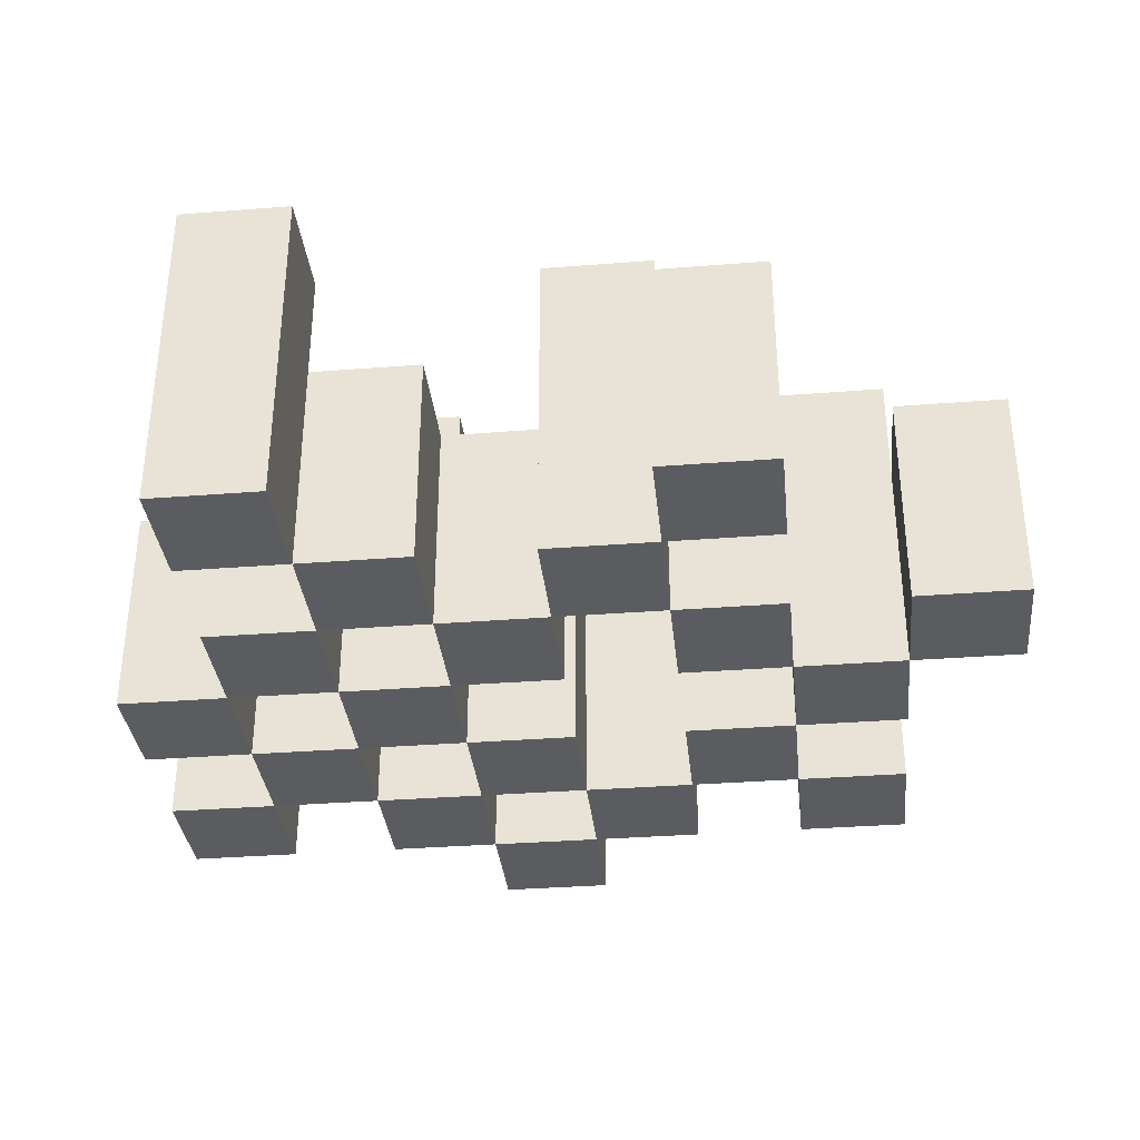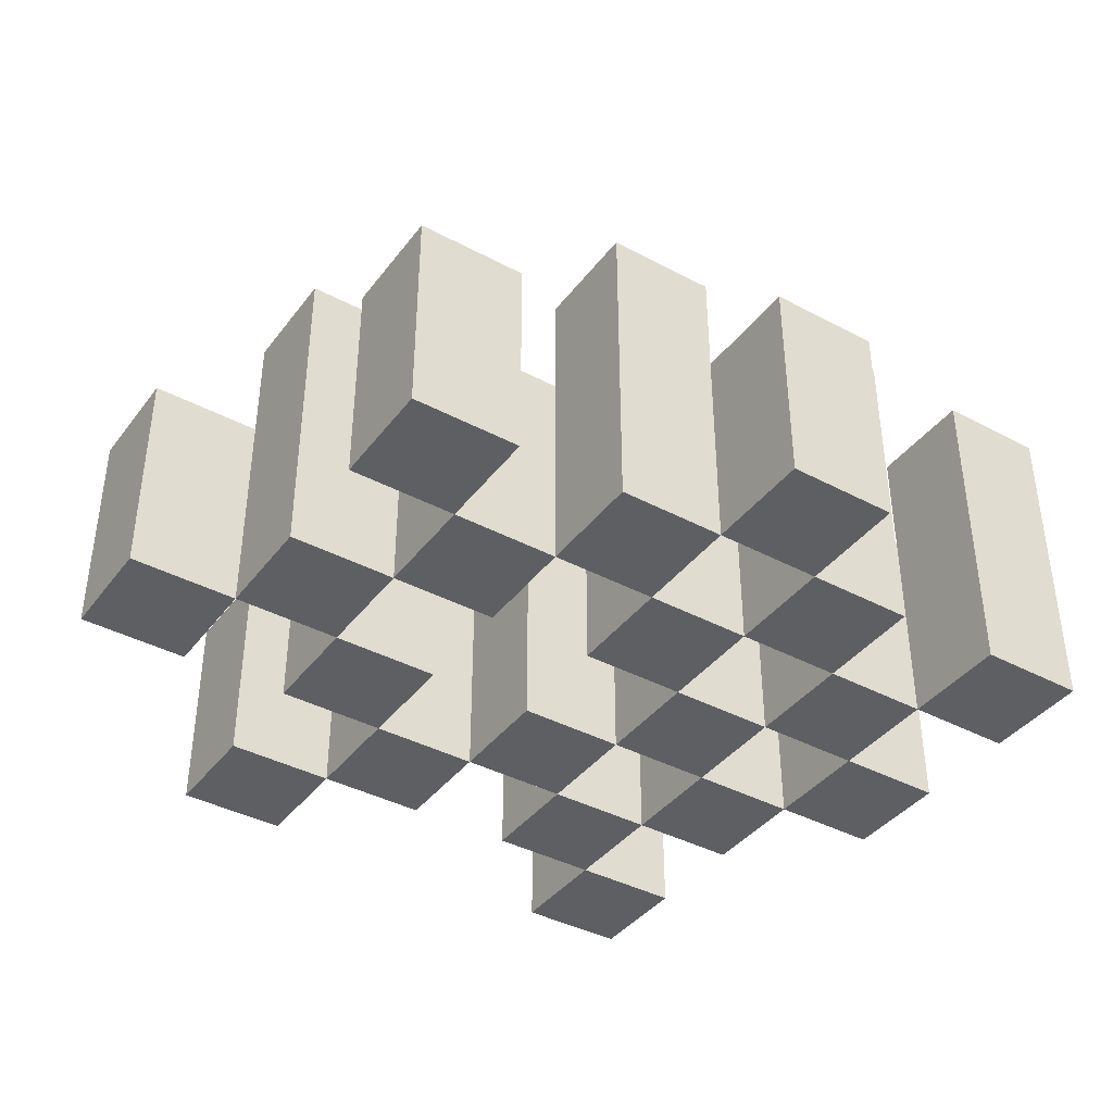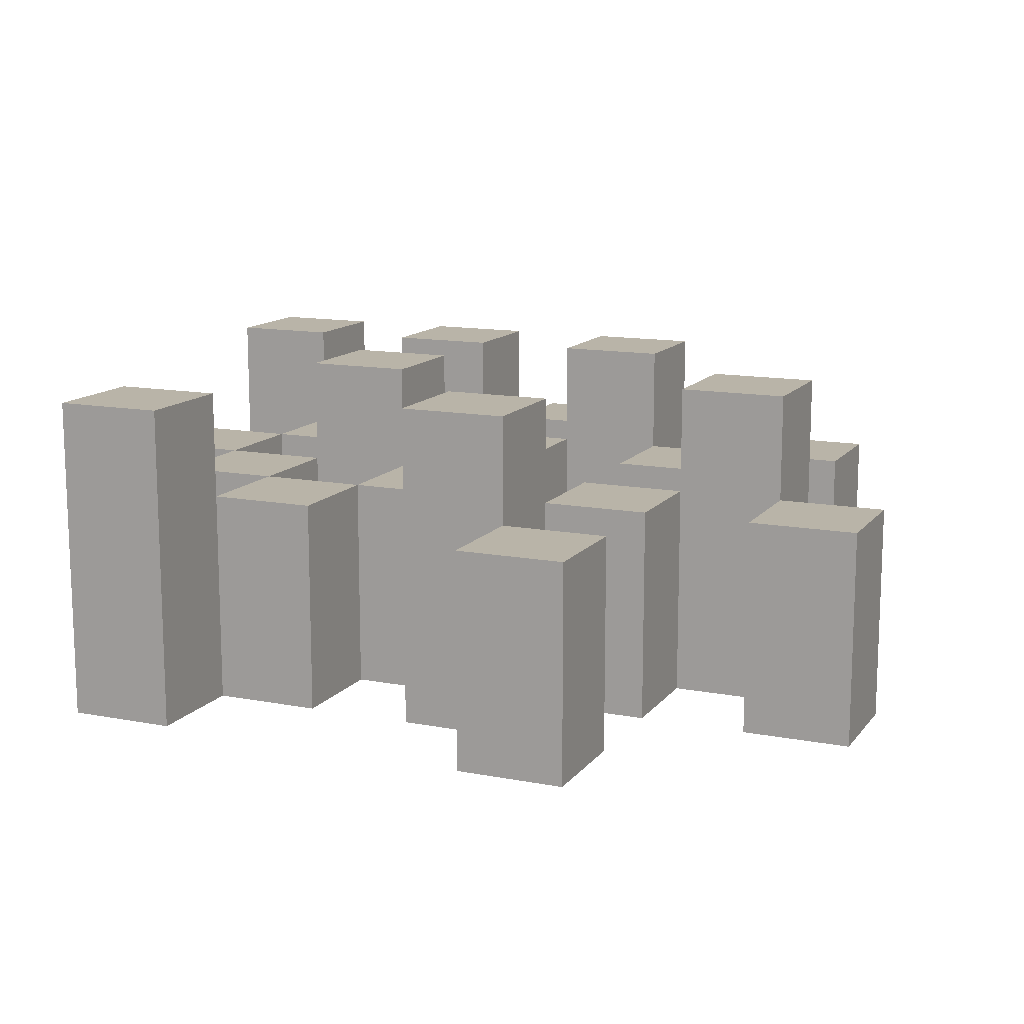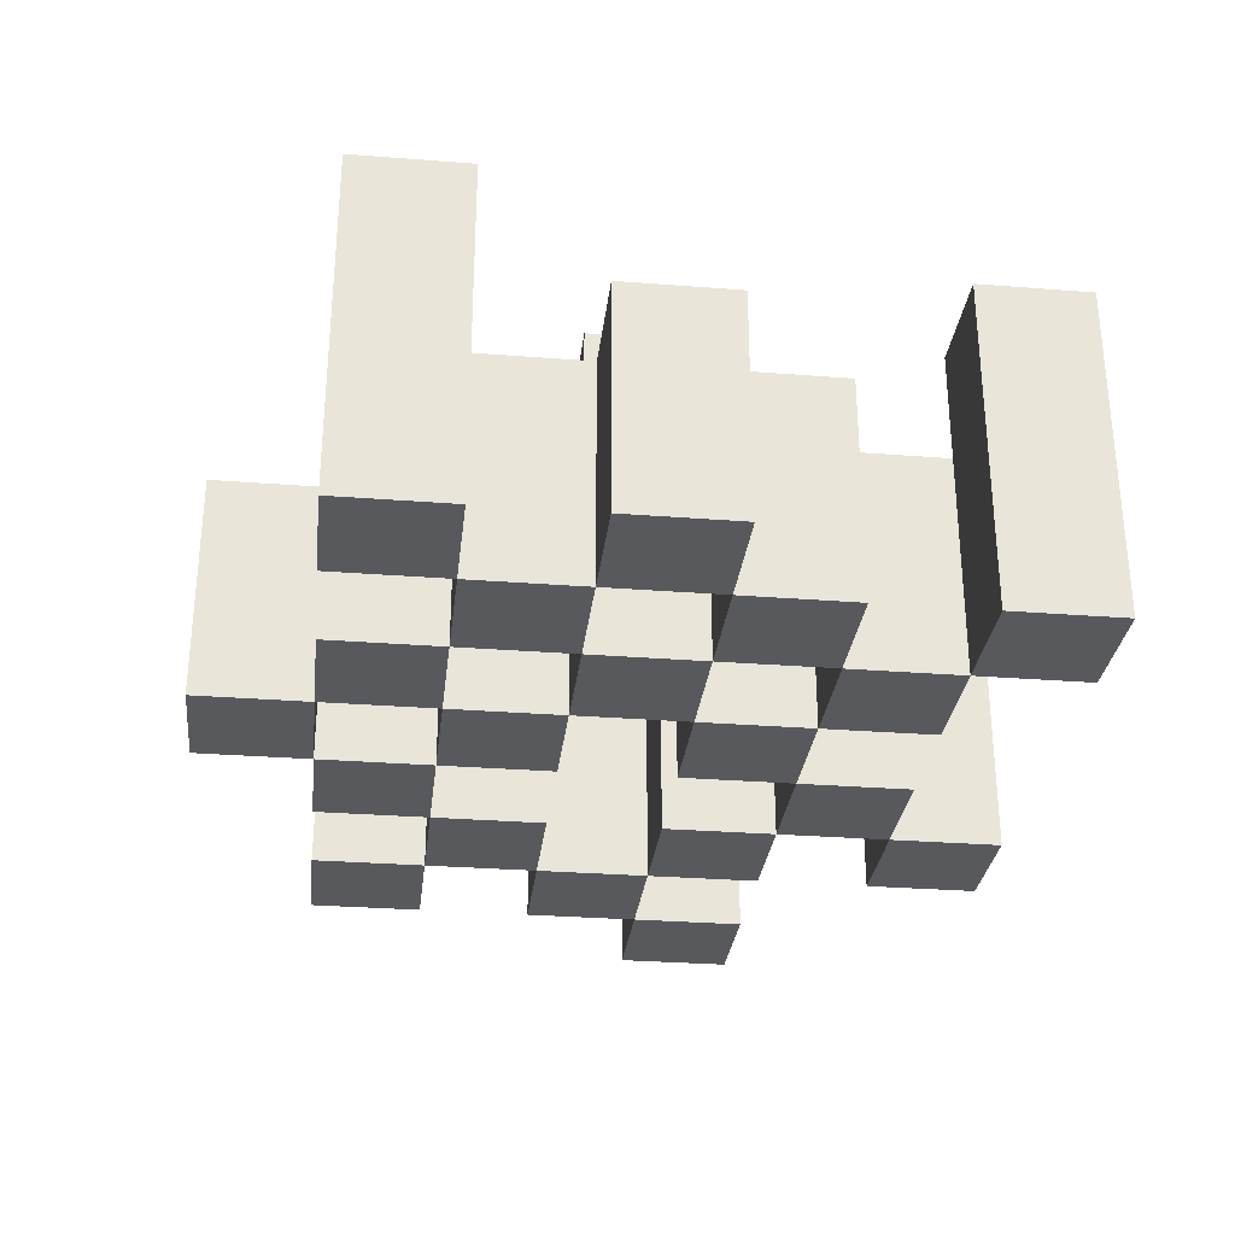
<metadata>
{"format":"obj","ext":"obj","renderer":"f3d","projection":"perspective","resolution":1024,"background":"white","views":[{"elev":-34.4,"azim":6.0,"up":"+Y"},{"elev":-39.7,"azim":146.6,"up":"+Y"},{"elev":13.1,"azim":23.6,"up":"+Y"},{"elev":-30.0,"azim":-96.5,"up":"+Y"}]}
</metadata>
<code>
o
v -14.7 0.9 40.1
v -14.7 0.9 40
v -14.7 0.9 39.9
v -14.7 0.9 39.8
v -14.7 1.1 40.1
v -14.7 1.1 40
v -14.7 1.2 39.9
v -14.7 1.2 39.8
v -14.6 0.9 40.4
v -14.6 0.9 40.3
v -14.6 0.9 40.2
v -14.6 0.9 40.1
v -14.6 0.9 40
v -14.6 0.9 39.9
v -14.6 1.1 40.2
v -14.6 1.1 40.1
v -14.6 1.1 40
v -14.6 1.1 39.9
v -14.6 1.2 40.4
v -14.6 1.2 40.3
v -14.5 0.9 40.3
v -14.5 0.9 40.2
v -14.5 0.9 40.1
v -14.5 0.9 40
v -14.5 0.9 39.9
v -14.5 0.9 39.8
v -14.5 1.1 40.3
v -14.5 1.1 40.2
v -14.5 1.1 40.1
v -14.5 1.1 40
v -14.5 1.1 39.9
v -14.5 1.2 40.1
v -14.5 1.2 40
v -14.5 1.2 39.9
v -14.5 1.2 39.8
v -14.4 0.9 40.2
v -14.4 0.9 40.1
v -14.4 0.9 40
v -14.4 0.9 39.9
v -14.4 0.9 39.8
v -14.4 0.9 39.7
v -14.4 1.1 40.2
v -14.4 1.1 40.1
v -14.4 1.1 40
v -14.4 1.1 39.9
v -14.4 1.1 39.8
v -14.4 1.1 39.7
v -14.3 0.9 40.3
v -14.3 0.9 40.2
v -14.3 0.9 39.9
v -14.3 0.9 39.8
v -14.3 1.1 40.2
v -14.3 1.1 39.9
v -14.3 1.1 39.8
v -14.3 1.2 40.3
v -14.3 1.2 40.2
v -14.3 1.2 39.9
v -14.3 1.2 39.8
v -14.2 0.9 40.4
v -14.2 0.9 40.3
v -14.2 0.9 40.2
v -14.2 0.9 40.1
v -14.2 0.9 40
v -14.2 0.9 39.9
v -14.2 1.1 40.4
v -14.2 1.1 40.3
v -14.2 1.1 40.2
v -14.2 1.1 40.1
v -14.2 1.1 40
v -14.2 1.1 39.9
v -14.1 0.9 40.1
v -14.1 0.9 40
v -14.1 0.9 39.9
v -14.1 0.9 39.8
v -14.1 1.1 40.1
v -14.1 1.1 40
v -14.1 1.1 39.9
v -14.1 1.1 39.8
v -14.1 1.2 40.1
v -14.1 1.2 40
v -14 0.9 40.2
v -14 0.9 40.1
v -14 1.1 40.2
v -14 1.1 40.1
v -14.6 0.9 40.1
v -14.6 0.9 40
v -14.6 0.9 39.9
v -14.6 0.9 39.8
v -14.6 1.1 40.1
v -14.6 1.1 40
v -14.6 1.1 39.9
v -14.6 1.2 39.9
v -14.6 1.2 39.8
v -14.5 0.9 40.4
v -14.5 0.9 40.3
v -14.5 0.9 40.2
v -14.5 0.9 40.1
v -14.5 0.9 40
v -14.5 0.9 39.9
v -14.5 1.1 40.3
v -14.5 1.1 40.2
v -14.5 1.1 40.1
v -14.5 1.1 40
v -14.5 1.1 39.9
v -14.5 1.2 40.4
v -14.5 1.2 40.3
v -14.4 0.9 40.3
v -14.4 0.9 40.2
v -14.4 0.9 40.1
v -14.4 0.9 40
v -14.4 0.9 39.9
v -14.4 0.9 39.8
v -14.4 1.1 40.3
v -14.4 1.1 40.2
v -14.4 1.1 40.1
v -14.4 1.1 40
v -14.4 1.1 39.9
v -14.4 1.1 39.8
v -14.4 1.2 40.1
v -14.4 1.2 40
v -14.4 1.2 39.9
v -14.4 1.2 39.8
v -14.3 0.9 40.2
v -14.3 0.9 40.1
v -14.3 0.9 40
v -14.3 0.9 39.9
v -14.3 0.9 39.8
v -14.3 0.9 39.7
v -14.3 1.1 40.2
v -14.3 1.1 40.1
v -14.3 1.1 40
v -14.3 1.1 39.9
v -14.3 1.1 39.8
v -14.3 1.1 39.7
v -14.2 0.9 40.3
v -14.2 0.9 40.2
v -14.2 0.9 39.9
v -14.2 0.9 39.8
v -14.2 1.1 40.3
v -14.2 1.1 40.2
v -14.2 1.1 39.9
v -14.2 1.2 40.3
v -14.2 1.2 40.2
v -14.2 1.2 39.9
v -14.2 1.2 39.8
v -14.1 0.9 40.4
v -14.1 0.9 40.3
v -14.1 0.9 40.2
v -14.1 0.9 40.1
v -14.1 0.9 40
v -14.1 0.9 39.9
v -14.1 1.1 40.4
v -14.1 1.1 40.3
v -14.1 1.1 40.2
v -14.1 1.1 40.1
v -14.1 1.1 40
v -14.1 1.1 39.9
v -14 0.9 40.1
v -14 0.9 40
v -14 0.9 39.9
v -14 0.9 39.8
v -14 1.1 40.1
v -14 1.1 39.9
v -14 1.1 39.8
v -14 1.2 40.1
v -14 1.2 40
v -13.9 0.9 40.2
v -13.9 0.9 40.1
v -13.9 1.1 40.2
v -13.9 1.1 40.1
v -14.6 0.9 40.4
v -14.6 1.2 40.4
v -14.5 0.9 40.4
v -14.5 1.2 40.4
v -14.2 0.9 40.4
v -14.2 1.1 40.4
v -14.1 0.9 40.4
v -14.1 1.1 40.4
v -14.5 0.9 40.3
v -14.5 1.1 40.3
v -14.4 0.9 40.3
v -14.4 1.1 40.3
v -14.3 0.9 40.3
v -14.3 1.2 40.3
v -14.2 0.9 40.3
v -14.2 1.1 40.3
v -14.2 1.2 40.3
v -14.6 0.9 40.2
v -14.6 1.1 40.2
v -14.5 0.9 40.2
v -14.5 1.1 40.2
v -14.4 0.9 40.2
v -14.4 1.1 40.2
v -14.3 0.9 40.2
v -14.3 1.1 40.2
v -14.2 0.9 40.2
v -14.2 1.1 40.2
v -14.1 0.9 40.2
v -14.1 1.1 40.2
v -14 0.9 40.2
v -14 1.1 40.2
v -13.9 0.9 40.2
v -13.9 1.1 40.2
v -14.7 0.9 40.1
v -14.7 1.1 40.1
v -14.6 0.9 40.1
v -14.6 1.1 40.1
v -14.5 0.9 40.1
v -14.5 1.1 40.1
v -14.5 1.2 40.1
v -14.4 0.9 40.1
v -14.4 1.1 40.1
v -14.4 1.2 40.1
v -14.1 0.9 40.1
v -14.1 1.1 40.1
v -14.1 1.2 40.1
v -14 0.9 40.1
v -14 1.1 40.1
v -14 1.2 40.1
v -14.6 0.9 40
v -14.6 1.1 40
v -14.5 0.9 40
v -14.5 1.1 40
v -14.4 0.9 40
v -14.4 1.1 40
v -14.3 0.9 40
v -14.3 1.1 40
v -14.2 0.9 40
v -14.2 1.1 40
v -14.1 0.9 40
v -14.1 1.1 40
v -14.7 0.9 39.9
v -14.7 1.2 39.9
v -14.6 0.9 39.9
v -14.6 1.1 39.9
v -14.6 1.2 39.9
v -14.5 0.9 39.9
v -14.5 1.1 39.9
v -14.5 1.2 39.9
v -14.4 0.9 39.9
v -14.4 1.1 39.9
v -14.4 1.2 39.9
v -14.3 0.9 39.9
v -14.3 1.1 39.9
v -14.3 1.2 39.9
v -14.2 0.9 39.9
v -14.2 1.1 39.9
v -14.2 1.2 39.9
v -14.1 0.9 39.9
v -14.1 1.1 39.9
v -14 0.9 39.9
v -14 1.1 39.9
v -14.4 0.9 39.8
v -14.4 1.1 39.8
v -14.3 0.9 39.8
v -14.3 1.1 39.8
v -14.6 0.9 40.3
v -14.6 1.2 40.3
v -14.5 0.9 40.3
v -14.5 1.1 40.3
v -14.5 1.2 40.3
v -14.2 0.9 40.3
v -14.2 1.1 40.3
v -14.1 0.9 40.3
v -14.1 1.1 40.3
v -14.5 0.9 40.2
v -14.5 1.1 40.2
v -14.4 0.9 40.2
v -14.4 1.1 40.2
v -14.3 0.9 40.2
v -14.3 1.1 40.2
v -14.3 1.2 40.2
v -14.2 0.9 40.2
v -14.2 1.1 40.2
v -14.2 1.2 40.2
v -14.6 0.9 40.1
v -14.6 1.1 40.1
v -14.5 0.9 40.1
v -14.5 1.1 40.1
v -14.4 0.9 40.1
v -14.4 1.1 40.1
v -14.3 0.9 40.1
v -14.3 1.1 40.1
v -14.2 0.9 40.1
v -14.2 1.1 40.1
v -14.1 0.9 40.1
v -14.1 1.1 40.1
v -14 0.9 40.1
v -14 1.1 40.1
v -13.9 0.9 40.1
v -13.9 1.1 40.1
v -14.7 0.9 40
v -14.7 1.1 40
v -14.6 0.9 40
v -14.6 1.1 40
v -14.5 0.9 40
v -14.5 1.1 40
v -14.5 1.2 40
v -14.4 0.9 40
v -14.4 1.1 40
v -14.4 1.2 40
v -14.1 0.9 40
v -14.1 1.1 40
v -14.1 1.2 40
v -14 0.9 40
v -14 1.2 40
v -14.6 0.9 39.9
v -14.6 1.1 39.9
v -14.5 0.9 39.9
v -14.5 1.1 39.9
v -14.4 0.9 39.9
v -14.4 1.1 39.9
v -14.3 0.9 39.9
v -14.3 1.1 39.9
v -14.2 0.9 39.9
v -14.2 1.1 39.9
v -14.1 0.9 39.9
v -14.1 1.1 39.9
v -14.7 0.9 39.8
v -14.7 1.2 39.8
v -14.6 0.9 39.8
v -14.6 1.2 39.8
v -14.5 0.9 39.8
v -14.5 1.2 39.8
v -14.4 0.9 39.8
v -14.4 1.1 39.8
v -14.4 1.2 39.8
v -14.3 0.9 39.8
v -14.3 1.1 39.8
v -14.3 1.2 39.8
v -14.2 0.9 39.8
v -14.2 1.2 39.8
v -14.1 0.9 39.8
v -14.1 1.1 39.8
v -14 0.9 39.8
v -14 1.1 39.8
v -14.4 0.9 39.7
v -14.4 1.1 39.7
v -14.3 0.9 39.7
v -14.3 1.1 39.7
v -14.6 0.9 40.4
v -14.5 0.9 40.4
v -14.2 0.9 40.4
v -14.1 0.9 40.4
v -14.6 0.9 40.3
v -14.5 0.9 40.3
v -14.4 0.9 40.3
v -14.3 0.9 40.3
v -14.2 0.9 40.3
v -14.1 0.9 40.3
v -14.6 0.9 40.2
v -14.5 0.9 40.2
v -14.4 0.9 40.2
v -14.3 0.9 40.2
v -14.2 0.9 40.2
v -14.1 0.9 40.2
v -14 0.9 40.2
v -13.9 0.9 40.2
v -14.7 0.9 40.1
v -14.6 0.9 40.1
v -14.5 0.9 40.1
v -14.4 0.9 40.1
v -14.3 0.9 40.1
v -14.2 0.9 40.1
v -14.1 0.9 40.1
v -14 0.9 40.1
v -13.9 0.9 40.1
v -14.7 0.9 40
v -14.6 0.9 40
v -14.5 0.9 40
v -14.4 0.9 40
v -14.3 0.9 40
v -14.2 0.9 40
v -14.1 0.9 40
v -14 0.9 40
v -14.7 0.9 39.9
v -14.6 0.9 39.9
v -14.5 0.9 39.9
v -14.4 0.9 39.9
v -14.3 0.9 39.9
v -14.2 0.9 39.9
v -14.1 0.9 39.9
v -14 0.9 39.9
v -14.7 0.9 39.8
v -14.6 0.9 39.8
v -14.5 0.9 39.8
v -14.4 0.9 39.8
v -14.3 0.9 39.8
v -14.2 0.9 39.8
v -14.1 0.9 39.8
v -14 0.9 39.8
v -14.4 0.9 39.7
v -14.3 0.9 39.7
v -14.2 1.1 40.4
v -14.1 1.1 40.4
v -14.5 1.1 40.3
v -14.4 1.1 40.3
v -14.2 1.1 40.3
v -14.1 1.1 40.3
v -14.6 1.1 40.2
v -14.5 1.1 40.2
v -14.4 1.1 40.2
v -14.3 1.1 40.2
v -14.2 1.1 40.2
v -14.1 1.1 40.2
v -14 1.1 40.2
v -13.9 1.1 40.2
v -14.7 1.1 40.1
v -14.6 1.1 40.1
v -14.5 1.1 40.1
v -14.4 1.1 40.1
v -14.3 1.1 40.1
v -14.2 1.1 40.1
v -14.1 1.1 40.1
v -14 1.1 40.1
v -13.9 1.1 40.1
v -14.7 1.1 40
v -14.6 1.1 40
v -14.5 1.1 40
v -14.4 1.1 40
v -14.3 1.1 40
v -14.2 1.1 40
v -14.1 1.1 40
v -14.6 1.1 39.9
v -14.5 1.1 39.9
v -14.4 1.1 39.9
v -14.3 1.1 39.9
v -14.2 1.1 39.9
v -14.1 1.1 39.9
v -14 1.1 39.9
v -14.4 1.1 39.8
v -14.3 1.1 39.8
v -14.1 1.1 39.8
v -14 1.1 39.8
v -14.4 1.1 39.7
v -14.3 1.1 39.7
v -14.6 1.2 40.4
v -14.5 1.2 40.4
v -14.6 1.2 40.3
v -14.5 1.2 40.3
v -14.3 1.2 40.3
v -14.2 1.2 40.3
v -14.3 1.2 40.2
v -14.2 1.2 40.2
v -14.5 1.2 40.1
v -14.4 1.2 40.1
v -14.1 1.2 40.1
v -14 1.2 40.1
v -14.5 1.2 40
v -14.4 1.2 40
v -14.1 1.2 40
v -14 1.2 40
v -14.7 1.2 39.9
v -14.6 1.2 39.9
v -14.5 1.2 39.9
v -14.4 1.2 39.9
v -14.3 1.2 39.9
v -14.2 1.2 39.9
v -14.7 1.2 39.8
v -14.6 1.2 39.8
v -14.5 1.2 39.8
v -14.4 1.2 39.8
v -14.3 1.2 39.8
v -14.2 1.2 39.8
f 5 2 1
f 6 2 5
f 7 4 3
f 8 4 7
f 15 12 11
f 16 12 15
f 17 14 13
f 18 14 17
f 19 10 9
f 20 10 19
f 27 22 21
f 28 22 27
f 29 24 23
f 30 24 29
f 31 26 25
f 32 30 29
f 33 30 32
f 34 26 31
f 35 26 34
f 42 37 36
f 43 37 42
f 44 39 38
f 45 39 44
f 46 41 40
f 47 41 46
f 52 49 48
f 53 51 50
f 54 51 53
f 55 52 48
f 56 52 55
f 57 54 53
f 58 54 57
f 65 60 59
f 66 60 65
f 67 62 61
f 68 62 67
f 69 64 63
f 70 64 69
f 75 72 71
f 76 72 75
f 77 74 73
f 78 74 77
f 79 76 75
f 80 76 79
f 83 82 81
f 84 82 83
f 85 86 89
f 89 86 90
f 87 88 91
f 91 88 92
f 92 88 93
f 94 95 100
f 96 97 101
f 101 97 102
f 98 99 103
f 103 99 104
f 94 100 105
f 105 100 106
f 107 108 113
f 113 108 114
f 109 110 115
f 115 110 116
f 111 112 117
f 117 112 118
f 115 116 119
f 119 116 120
f 117 118 121
f 121 118 122
f 123 124 129
f 129 124 130
f 125 126 131
f 131 126 132
f 127 128 133
f 133 128 134
f 135 136 139
f 139 136 140
f 137 138 141
f 139 140 142
f 142 140 143
f 141 138 144
f 144 138 145
f 146 147 152
f 152 147 153
f 148 149 154
f 154 149 155
f 150 151 156
f 156 151 157
f 158 159 162
f 160 161 163
f 163 161 164
f 162 159 165
f 165 159 166
f 167 168 169
f 169 168 170
f 173 172 171
f 174 172 173
f 177 176 175
f 178 176 177
f 181 180 179
f 182 180 181
f 185 184 183
f 186 184 185
f 187 184 186
f 190 189 188
f 191 189 190
f 194 193 192
f 195 193 194
f 198 197 196
f 199 197 198
f 202 201 200
f 203 201 202
f 206 205 204
f 207 205 206
f 211 209 208
f 211 210 209
f 212 210 211
f 213 210 212
f 217 215 214
f 217 216 215
f 218 216 217
f 219 216 218
f 222 221 220
f 223 221 222
f 226 225 224
f 227 225 226
f 230 229 228
f 231 229 230
f 234 233 232
f 235 233 234
f 236 233 235
f 240 238 237
f 240 239 238
f 241 239 240
f 242 239 241
f 246 244 243
f 246 245 244
f 247 245 246
f 248 245 247
f 251 250 249
f 252 250 251
f 255 254 253
f 256 254 255
f 257 258 259
f 259 258 260
f 260 258 261
f 262 263 264
f 264 263 265
f 266 267 268
f 268 267 269
f 270 271 273
f 271 272 273
f 273 272 274
f 274 272 275
f 276 277 278
f 278 277 279
f 280 281 282
f 282 281 283
f 284 285 286
f 286 285 287
f 288 289 290
f 290 289 291
f 292 293 294
f 294 293 295
f 296 297 299
f 297 298 299
f 299 298 300
f 300 298 301
f 302 303 305
f 303 304 305
f 305 304 306
f 307 308 309
f 309 308 310
f 311 312 313
f 313 312 314
f 315 316 317
f 317 316 318
f 319 320 321
f 321 320 322
f 323 324 325
f 325 324 326
f 326 324 327
f 328 329 331
f 329 330 331
f 331 330 332
f 333 334 335
f 335 334 336
f 337 338 339
f 339 338 340
f 345 342 341
f 346 342 345
f 349 344 343
f 350 344 349
f 352 347 346
f 353 347 352
f 354 349 348
f 355 349 354
f 360 352 351
f 361 352 360
f 362 354 353
f 363 354 362
f 364 356 355
f 365 356 364
f 366 358 357
f 367 358 366
f 368 360 359
f 369 360 368
f 370 362 361
f 371 362 370
f 374 366 365
f 375 366 374
f 377 370 369
f 378 370 377
f 379 372 371
f 380 372 379
f 381 374 373
f 382 374 381
f 384 377 376
f 385 377 384
f 386 379 378
f 387 379 386
f 388 381 380
f 389 381 388
f 390 383 382
f 391 383 390
f 392 388 387
f 393 388 392
f 394 395 398
f 398 395 399
f 396 397 401
f 401 397 402
f 400 401 409
f 409 401 410
f 402 403 411
f 411 403 412
f 404 405 413
f 413 405 414
f 406 407 415
f 415 407 416
f 408 409 417
f 417 409 418
f 418 419 424
f 424 419 425
f 420 421 426
f 426 421 427
f 422 423 428
f 428 423 429
f 429 430 433
f 433 430 434
f 431 432 435
f 435 432 436
f 437 438 439
f 439 438 440
f 441 442 443
f 443 442 444
f 445 446 449
f 449 446 450
f 447 448 451
f 451 448 452
f 453 454 459
f 459 454 460
f 455 456 461
f 461 456 462
f 457 458 463
f 463 458 464

</code>
